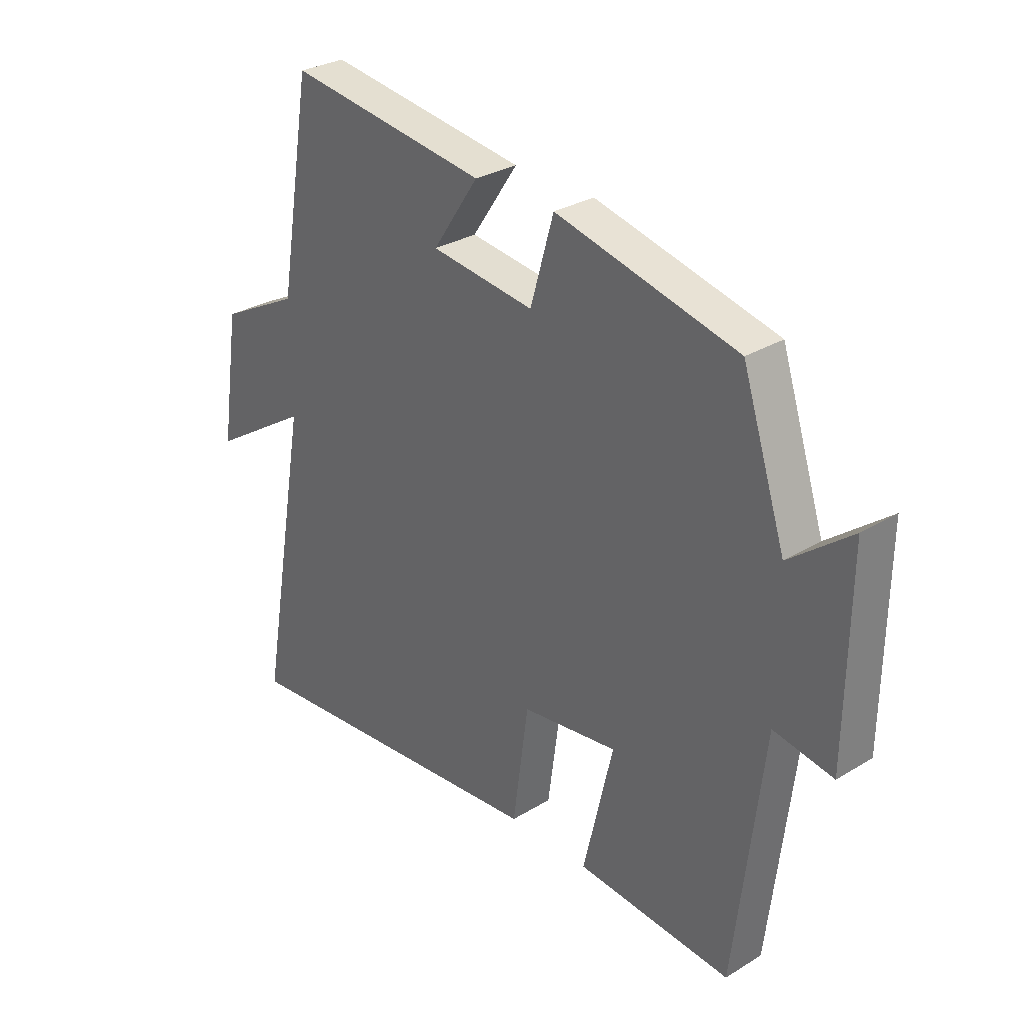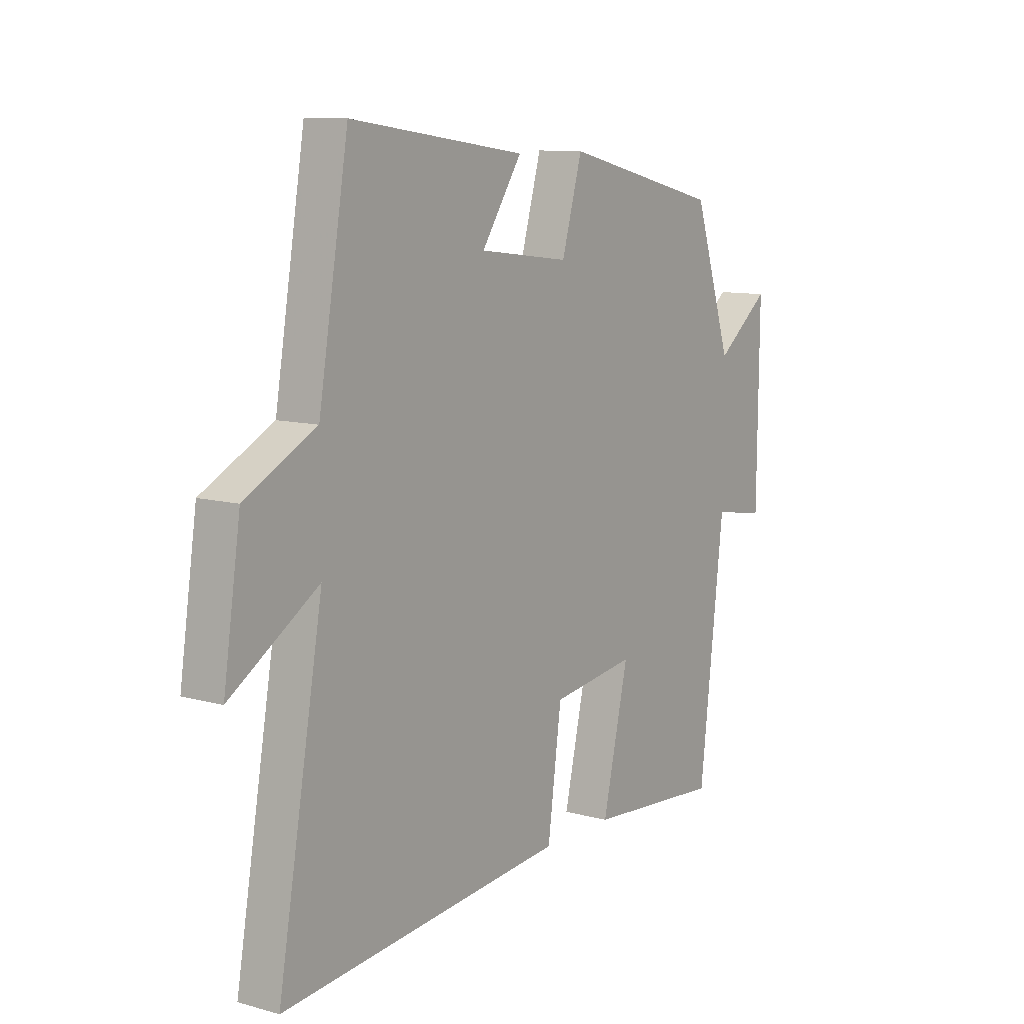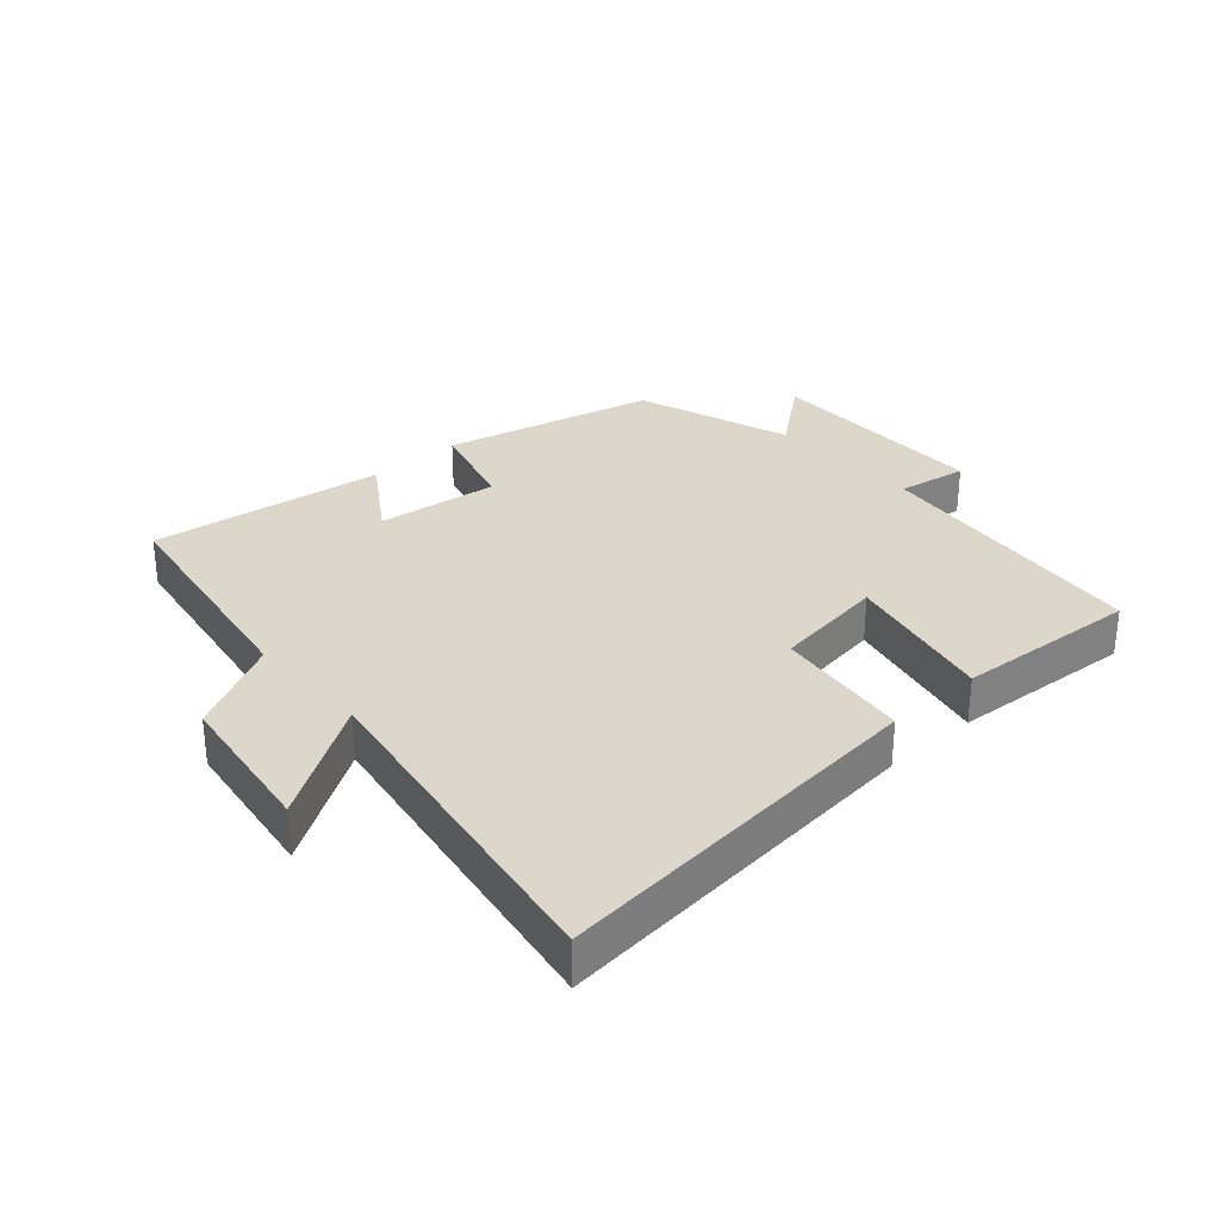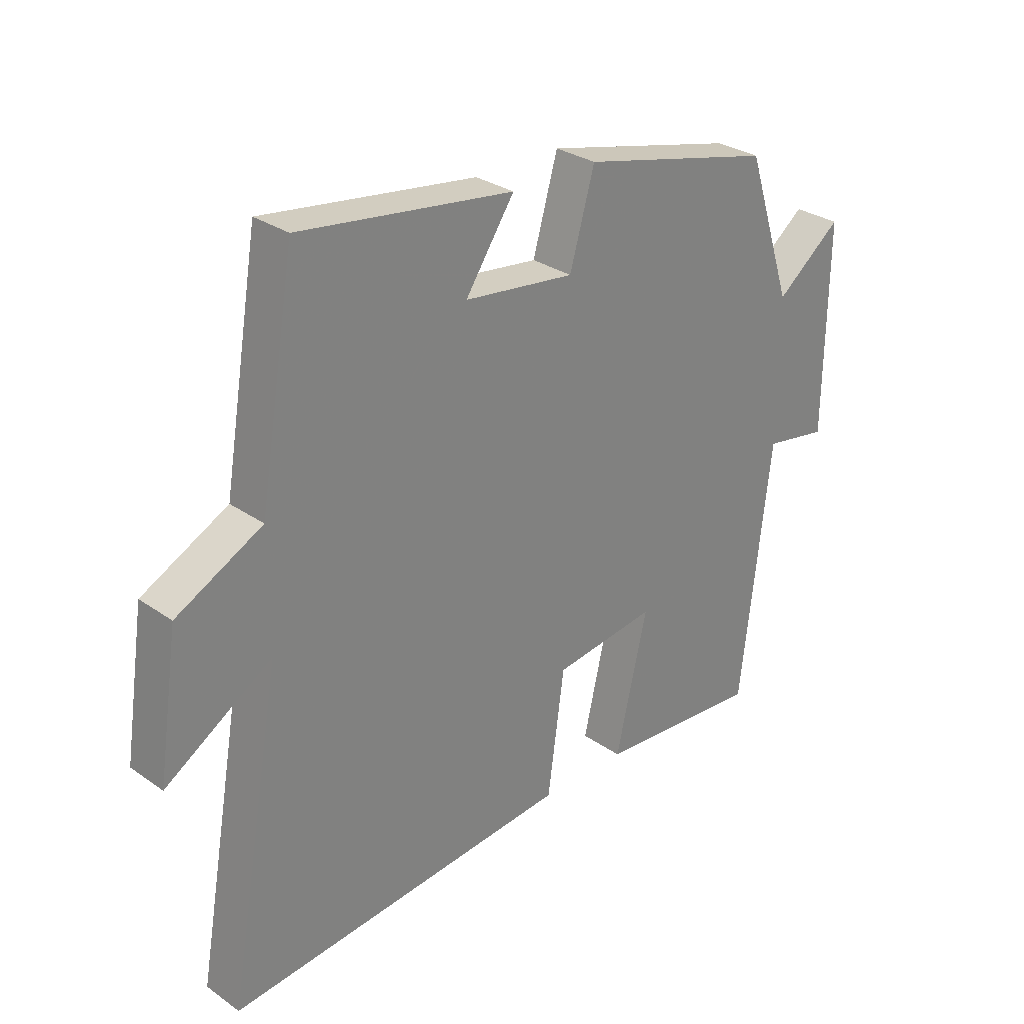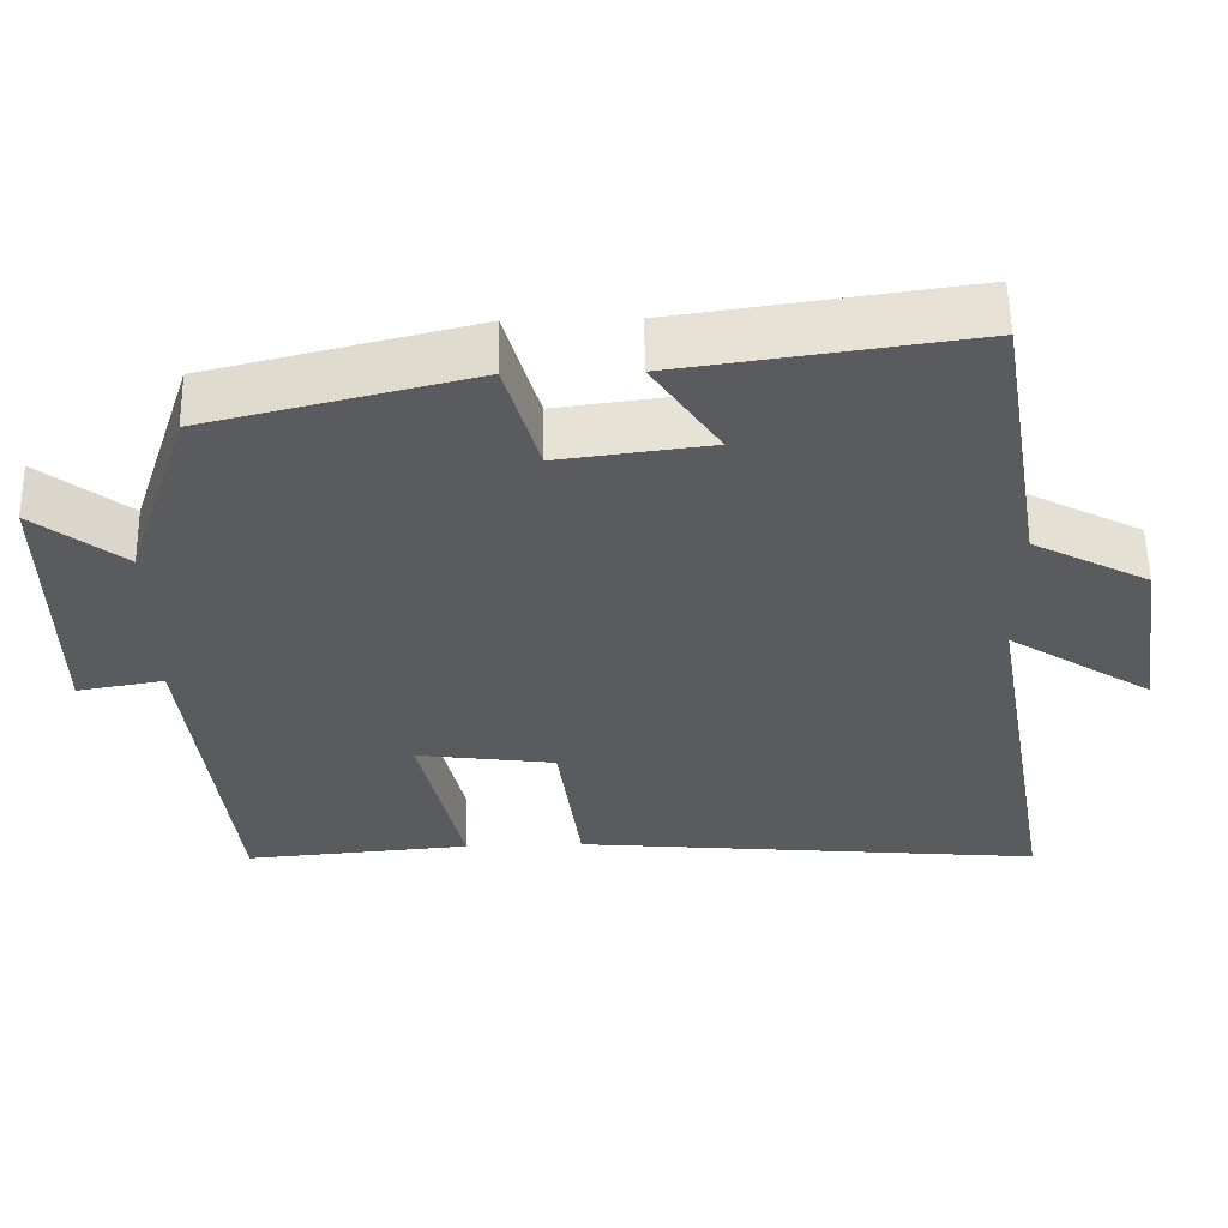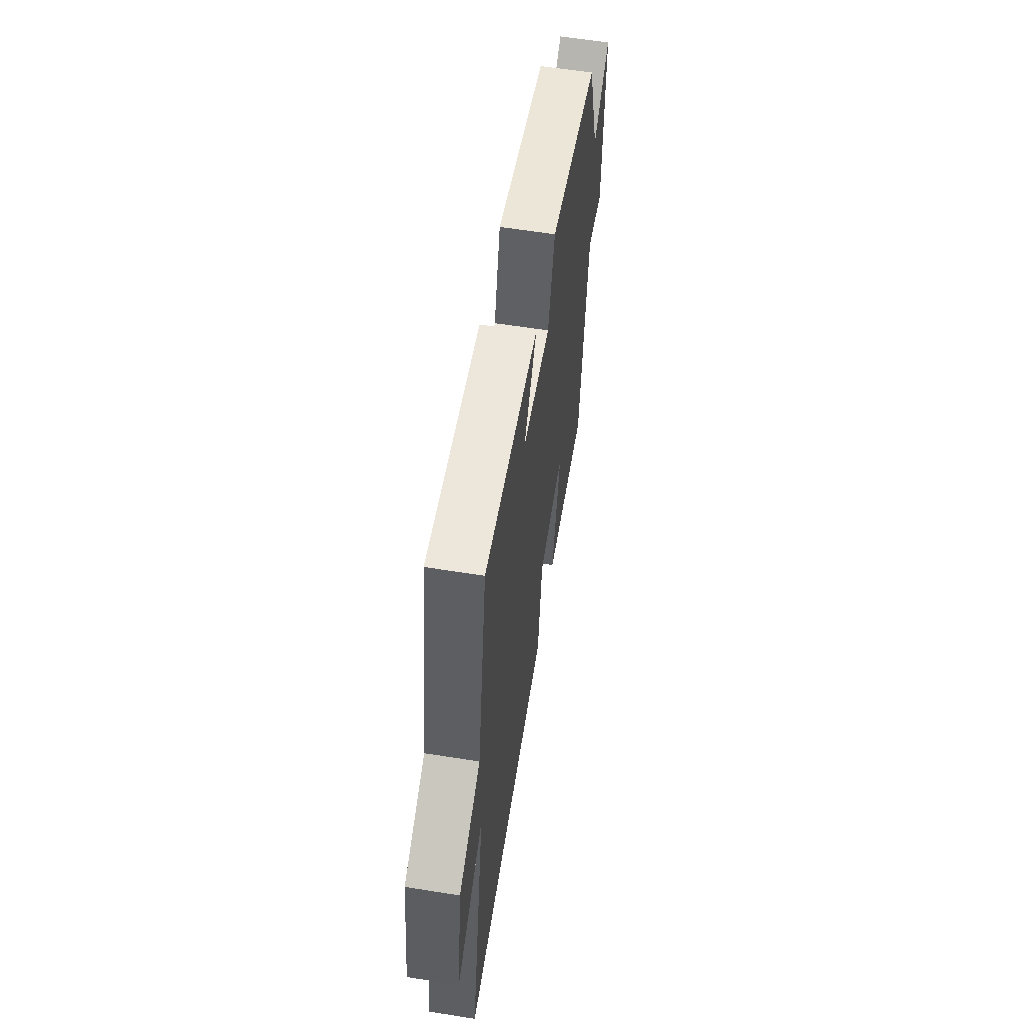
<metadata>
{"format":"obj","ext":"obj","renderer":"f3d","projection":"perspective","resolution":1024,"background":"white","views":[{"elev":29.8,"azim":-131.7,"up":"+Z"},{"elev":10.3,"azim":124.9,"up":"+Z"},{"elev":30.6,"azim":137.8,"up":"+Y"},{"elev":29.6,"azim":135.7,"up":"+Z"},{"elev":56.6,"azim":-1.1,"up":"+Z"},{"elev":60.0,"azim":99.3,"up":"+Z"}]}
</metadata>
<code>
v 0.437 0.07 0.551
v 0.5 0.07 0.18
v 0.649 0.07 0.103
v 0.685 0.07 -0.135
v 0.5 0.07 -0.018
v 0.595 0.07 -0.555
v -0.008 0.07 -0.5
v -0.037 0.07 -0.286
v -0.215 0.07 -0.262
v -0.16 0.07 -0.5
v -0.448 0.07 -0.523
v -0.5 0.07 -0.078
v -0.61 0.07 -0.097
v -0.614 0.07 0.261
v -0.5 0.07 0.172
v -0.419 0.07 0.419
v -0.083 0.07 0.5
v -0.04 0.07 0.35
v 0.152 0.07 0.374
v 0.067 0.07 0.5
v 0.437 0 0.551
v 0.5 0 0.18
v 0.649 0 0.103
v 0.685 0 -0.135
v 0.5 0 -0.018
v 0.595 0 -0.555
v -0.008 0 -0.5
v -0.037 0 -0.286
v -0.215 0 -0.262
v -0.16 0 -0.5
v -0.448 0 -0.523
v -0.5 0 -0.078
v -0.61 0 -0.097
v -0.614 0 0.261
v -0.5 0 0.172
v -0.419 0 0.419
v -0.083 0 0.5
v -0.04 0 0.35
v 0.152 0 0.374
v 0.067 0 0.5
f 19 20 1 2
f 18 19 2
f 15 16 17 18
f 15 18 2 3
f 12 13 14 15
f 11 12 15
f 10 11 15
f 9 10 15
f 8 9 15 3
f 5 6 7 8
f 5 8 3
f 3 4 5
f 22 21 40 39
f 22 39 38
f 38 37 36 35
f 23 22 38 35
f 35 34 33 32
f 35 32 31
f 35 31 30
f 35 30 29
f 23 35 29 28
f 28 27 26 25
f 23 28 25
f 25 24 23
f 1 21 22 2
f 2 22 23 3
f 3 23 24 4
f 4 24 25 5
f 5 25 26 6
f 6 26 27 7
f 7 27 28 8
f 8 28 29 9
f 9 29 30 10
f 10 30 31 11
f 11 31 32 12
f 12 32 33 13
f 13 33 34 14
f 14 34 35 15
f 15 35 36 16
f 16 36 37 17
f 17 37 38 18
f 18 38 39 19
f 19 39 40 20
f 20 40 21 1

</code>
